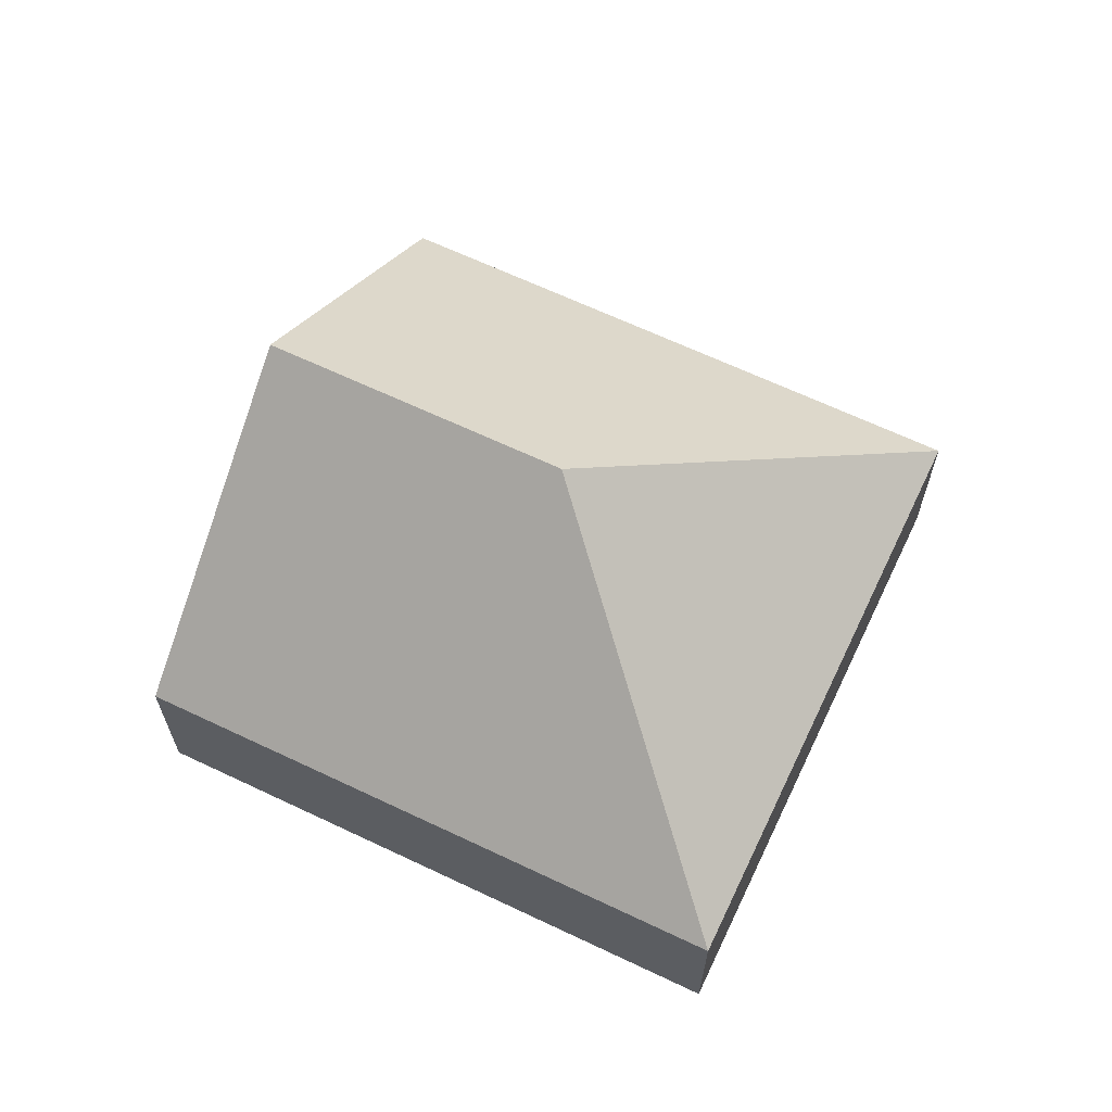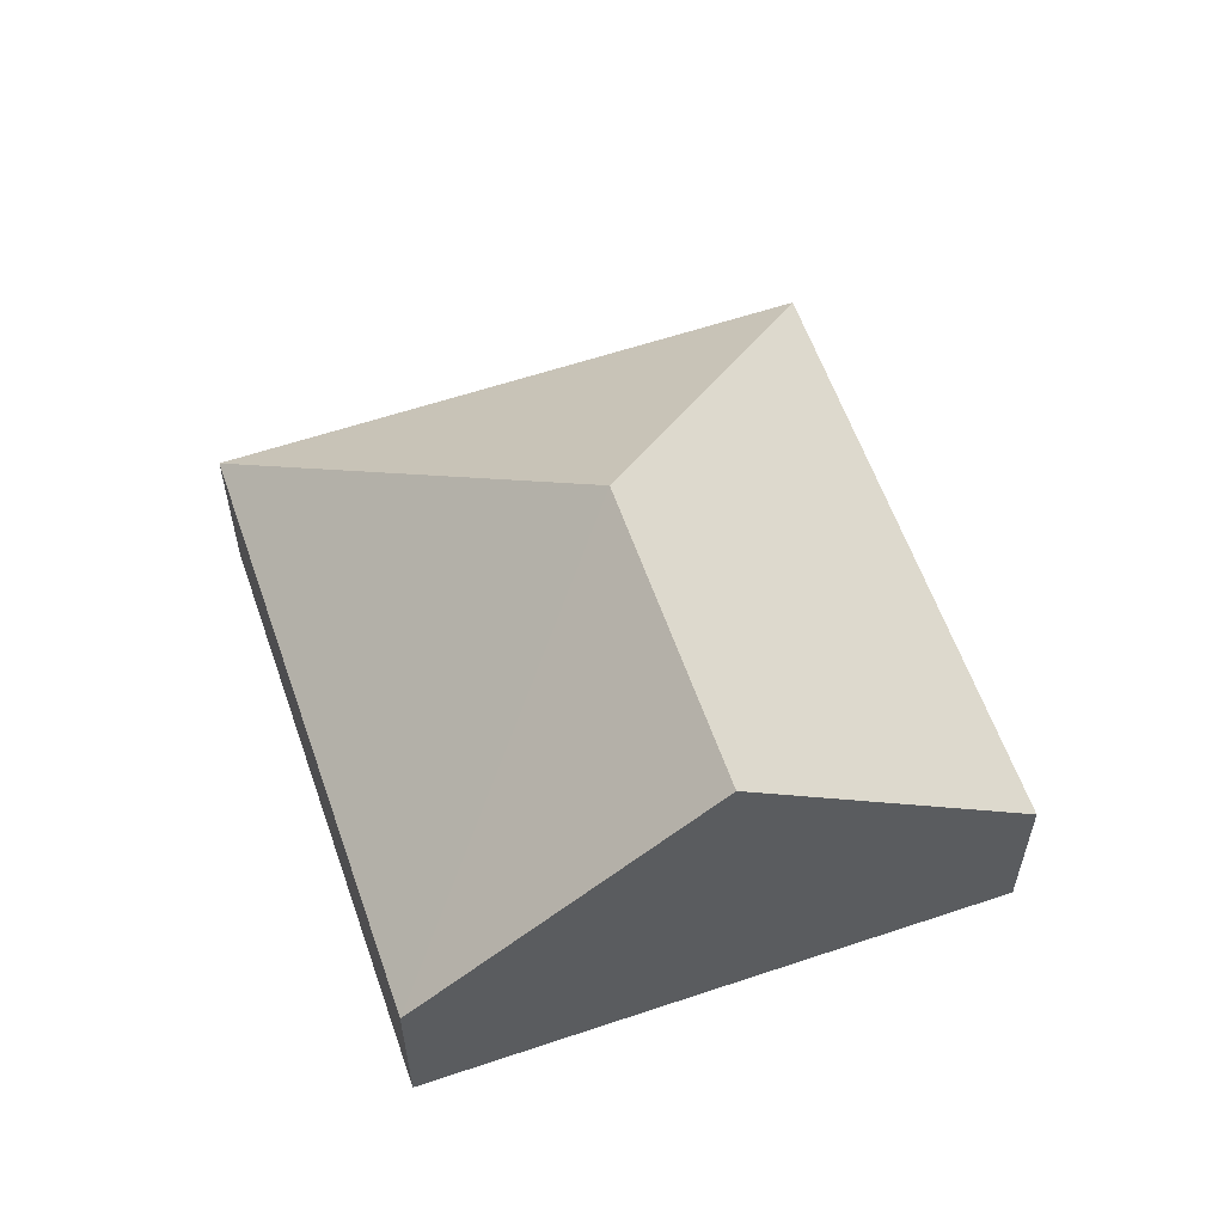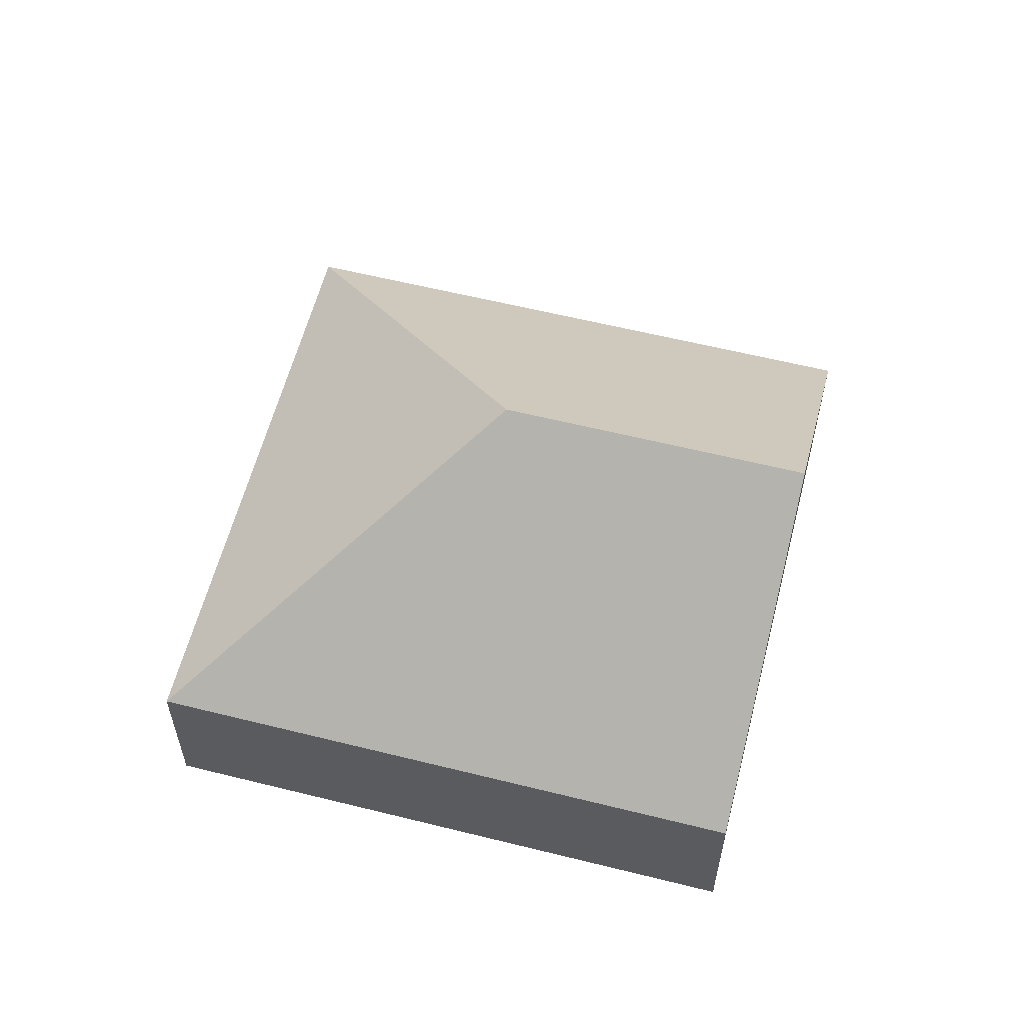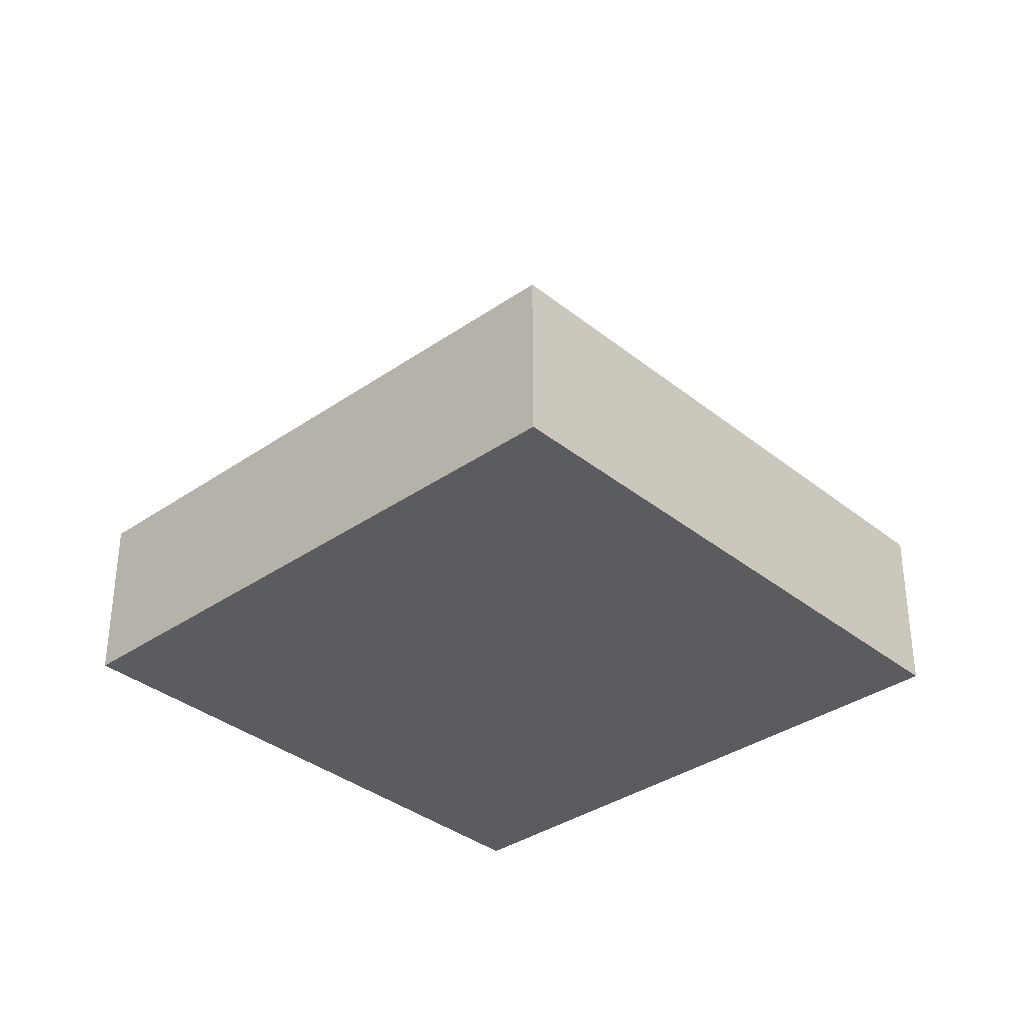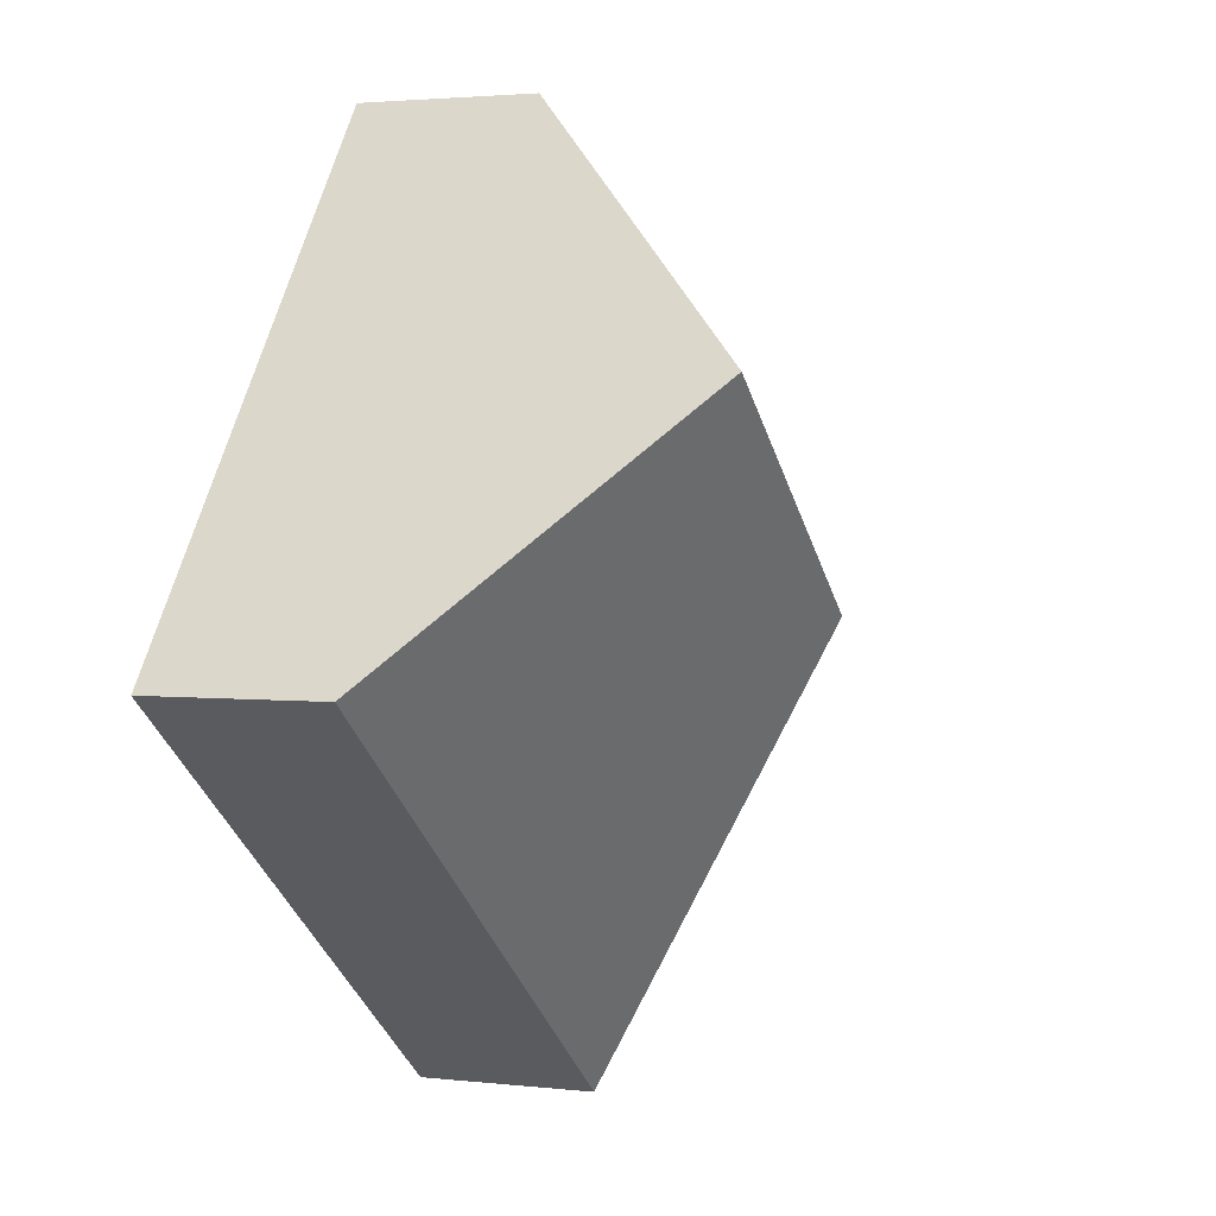
<metadata>
{"format":"obj","ext":"obj","renderer":"f3d","projection":"perspective","resolution":1024,"background":"white","views":[{"elev":65.6,"azim":167.8,"up":"+Y"},{"elev":59.3,"azim":33.2,"up":"+Y"},{"elev":59.3,"azim":-23.3,"up":"+Y"},{"elev":-34.8,"azim":-174.7,"up":"+Y"},{"elev":2.5,"azim":112.1,"up":"+Z"}]}
</metadata>
<code>
v  2.467 2.395 -0.316
v  2.839 0.981 2.193
v  3.914 2.395 0.801
v  0 0.981 6.007e-17
v  4.989 0.982 -0.59
v  2.151 0.981 -2.783
v  2.839 -1.343e-16 2.193
v  3.914 -4.905e-17 0.801
v  4.989 3.613e-17 -0.59
v  2.151 1.704e-16 -2.783
v  0 0 0
g defaultobject
f 1 2 3
f 2 1 4
f 5 1 3
f 1 5 6
f 1 6 4
f 7 3 2
f 3 7 8
f 3 8 5
f 5 8 9
f 9 6 5
f 6 9 10
f 10 4 6
f 4 10 11
f 11 2 4
f 2 11 7
f 8 10 9
f 10 8 7
f 10 7 11

</code>
